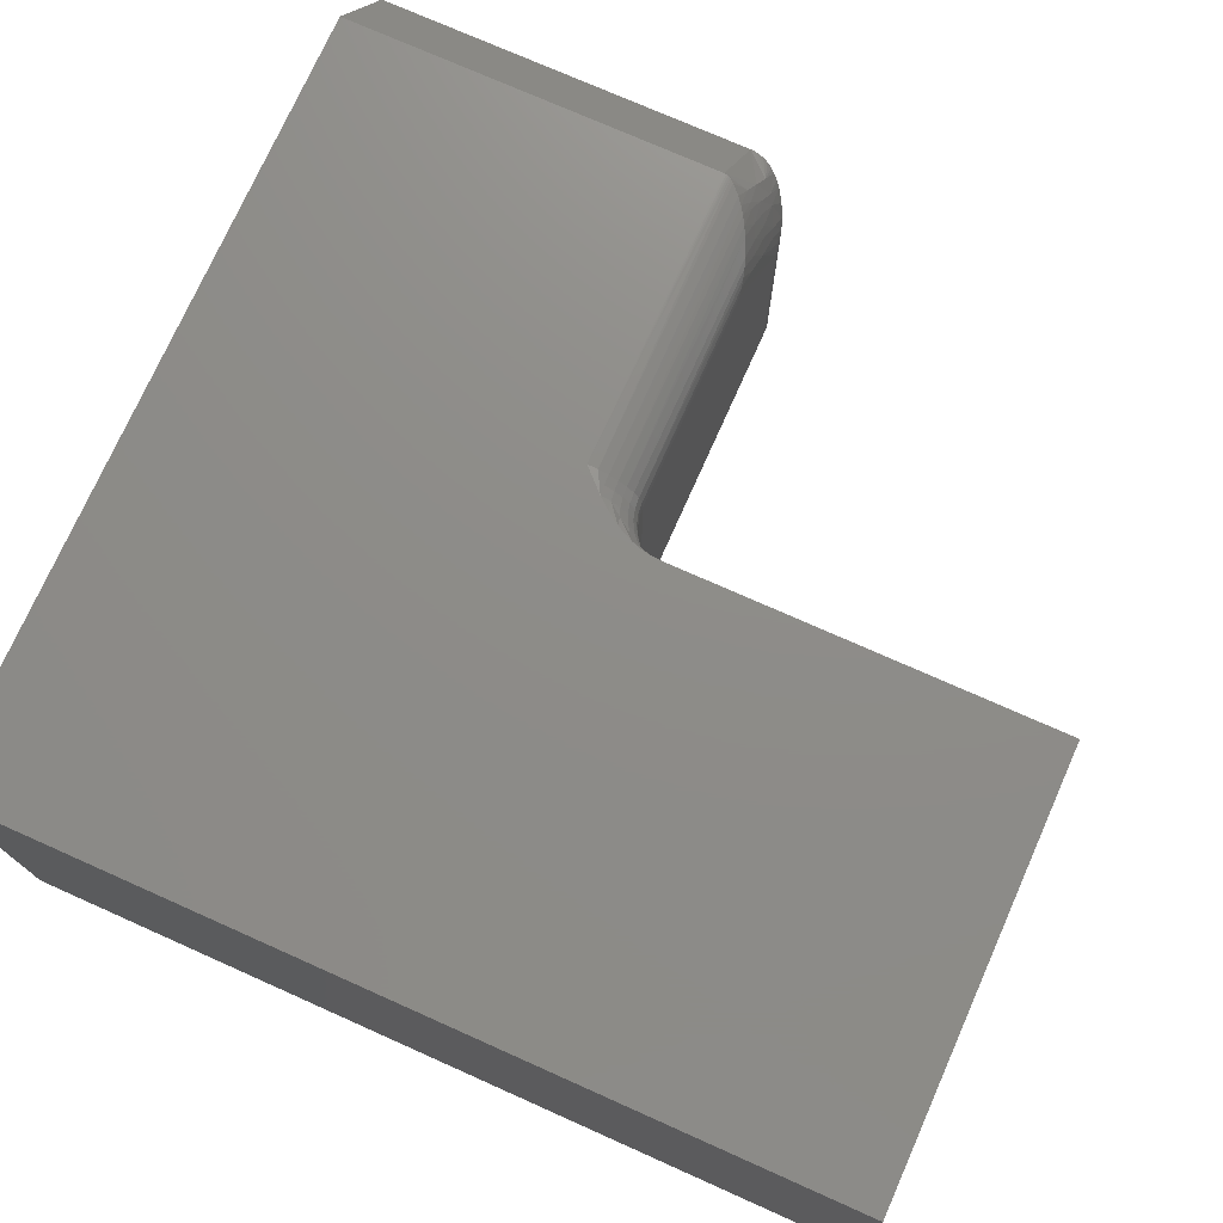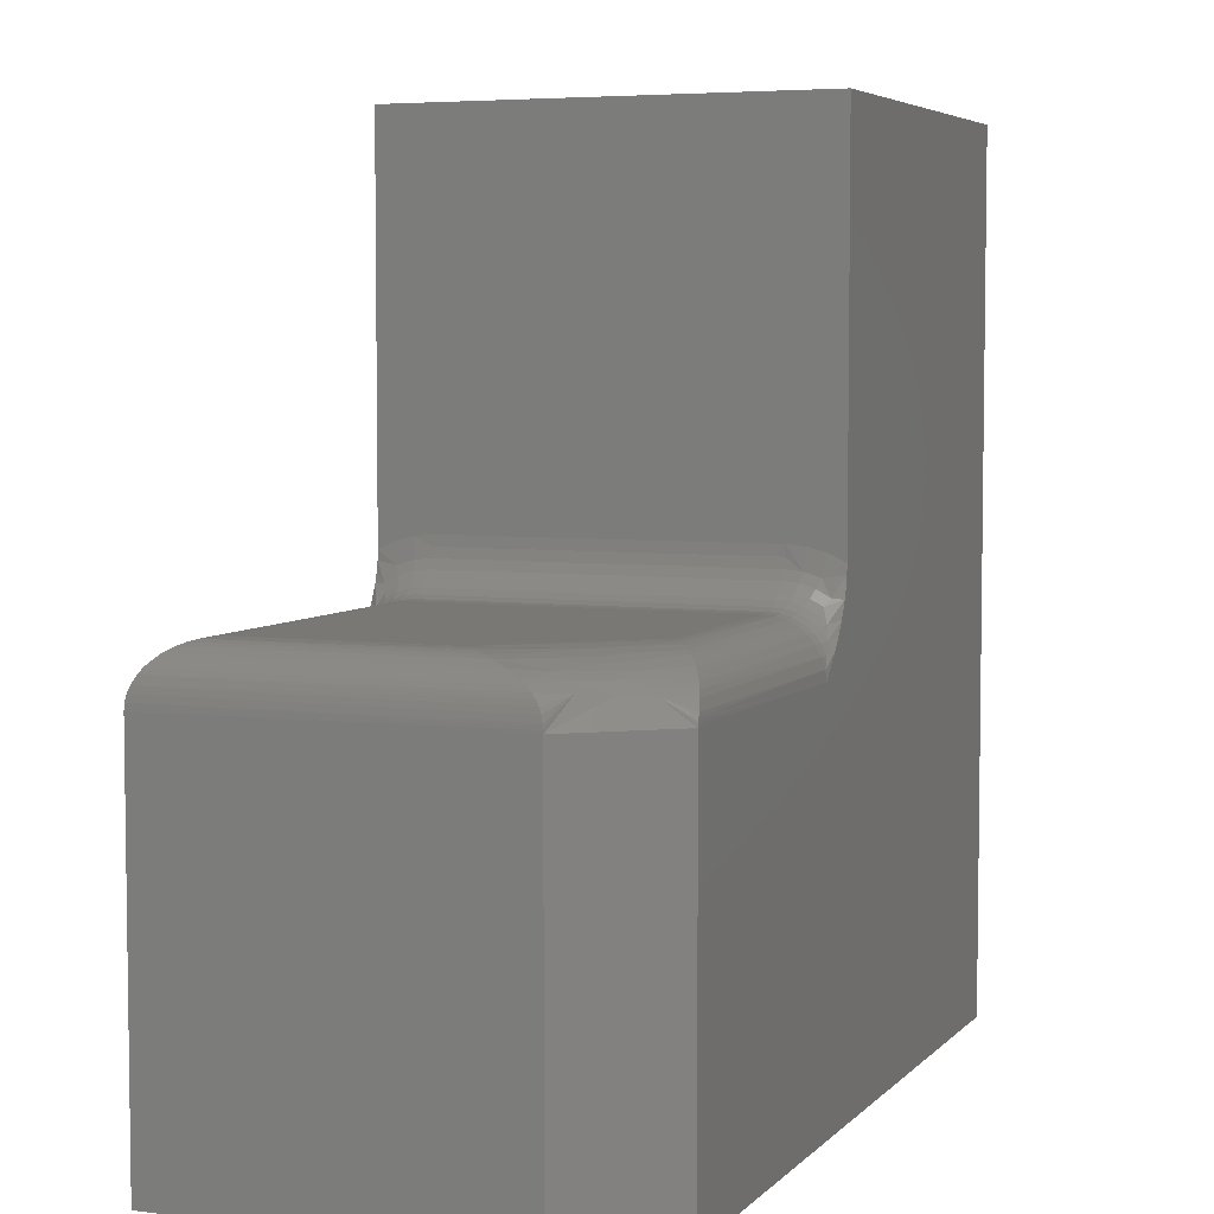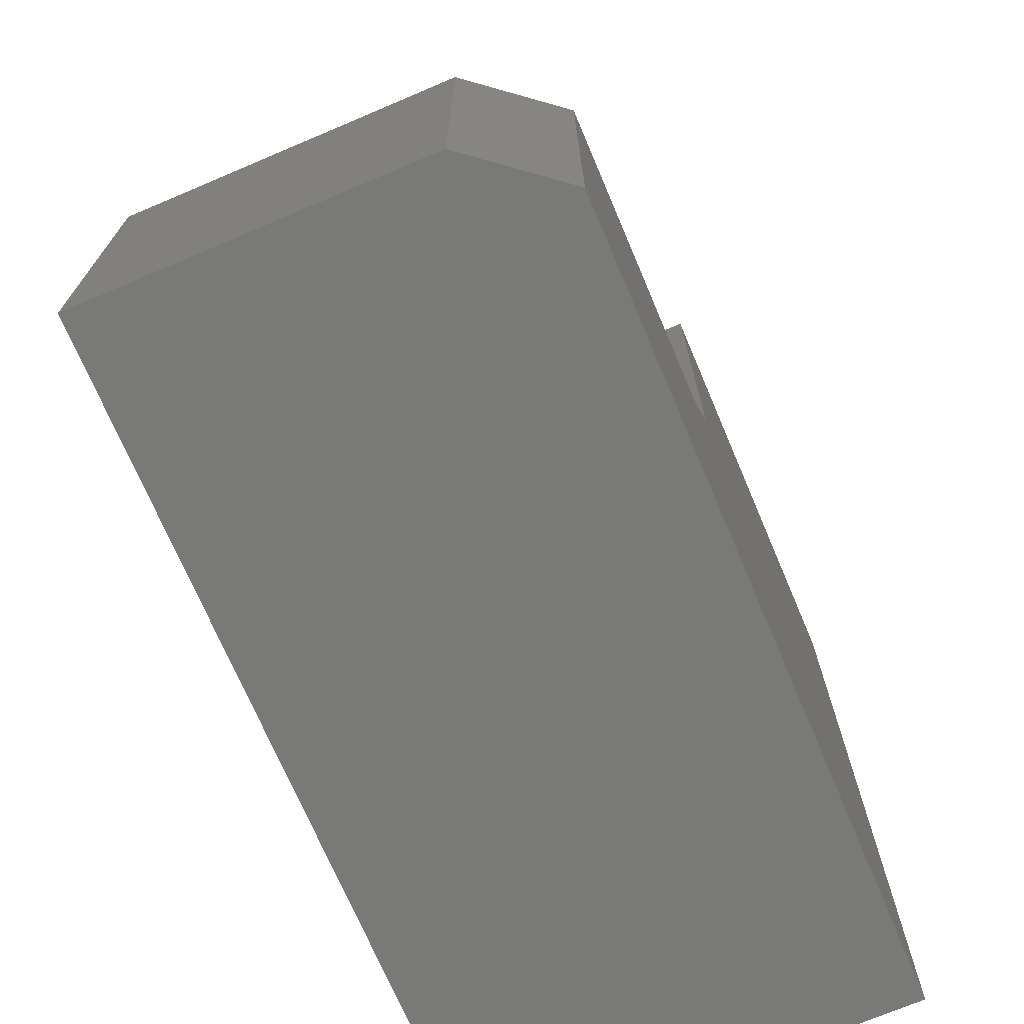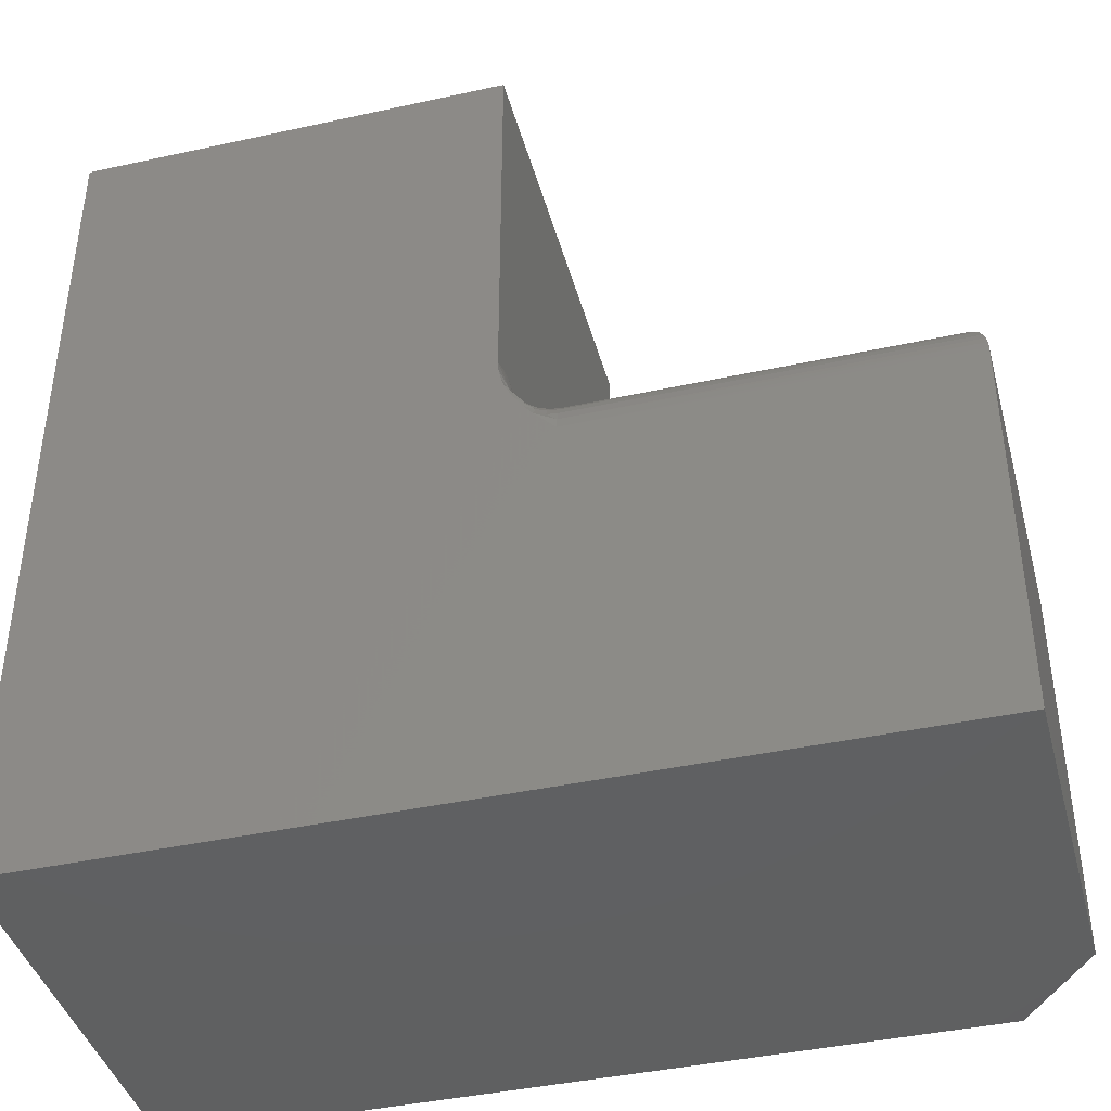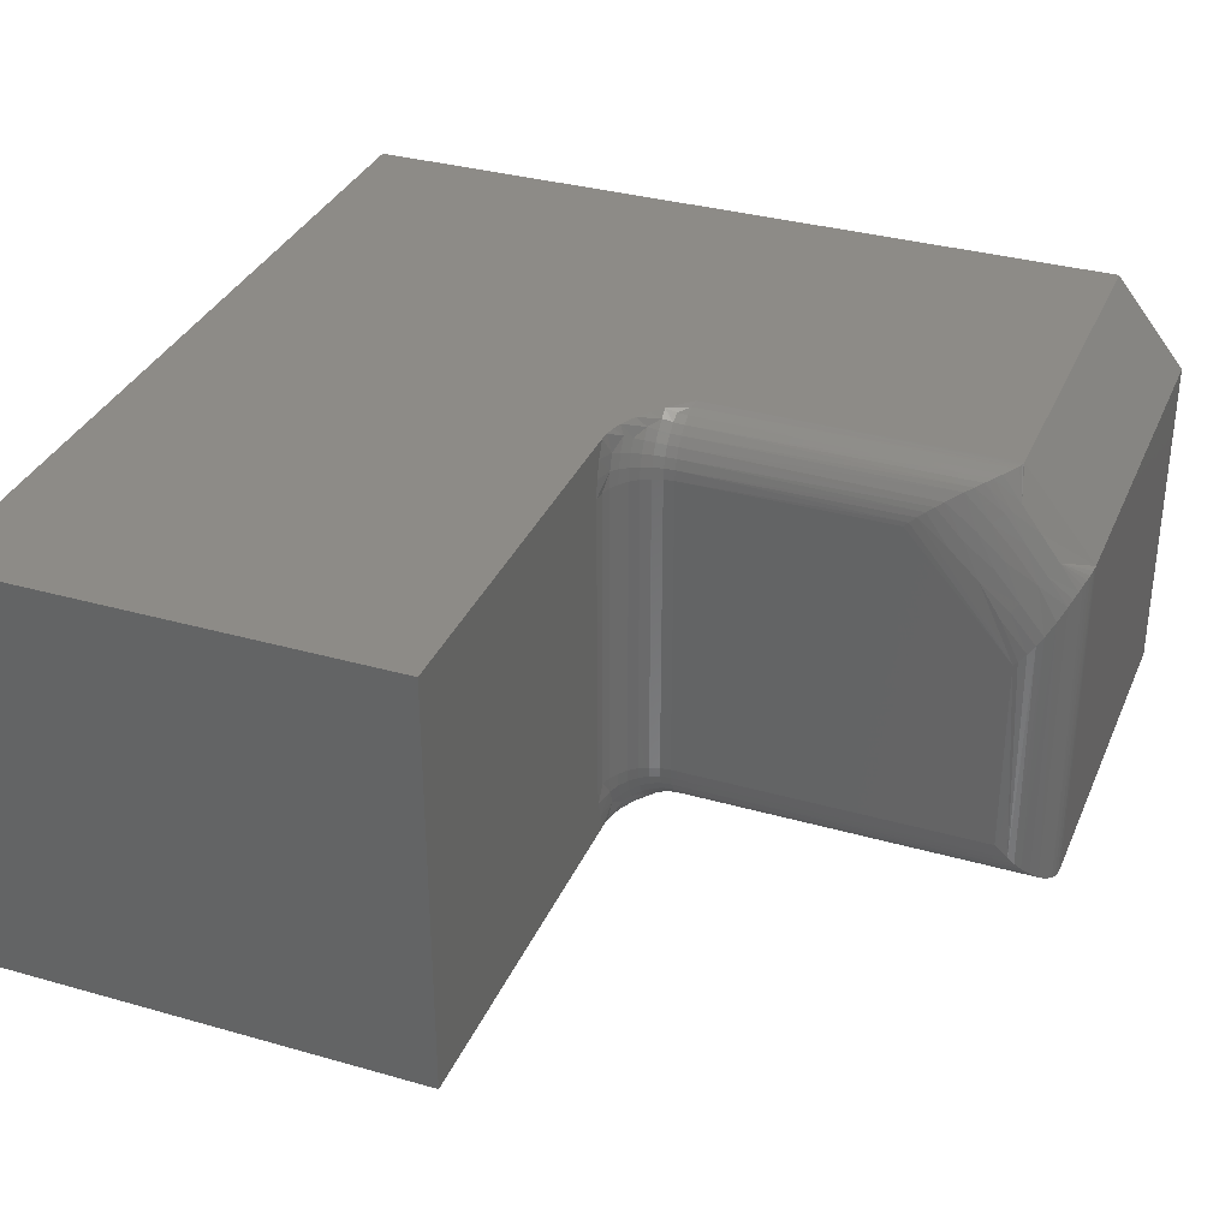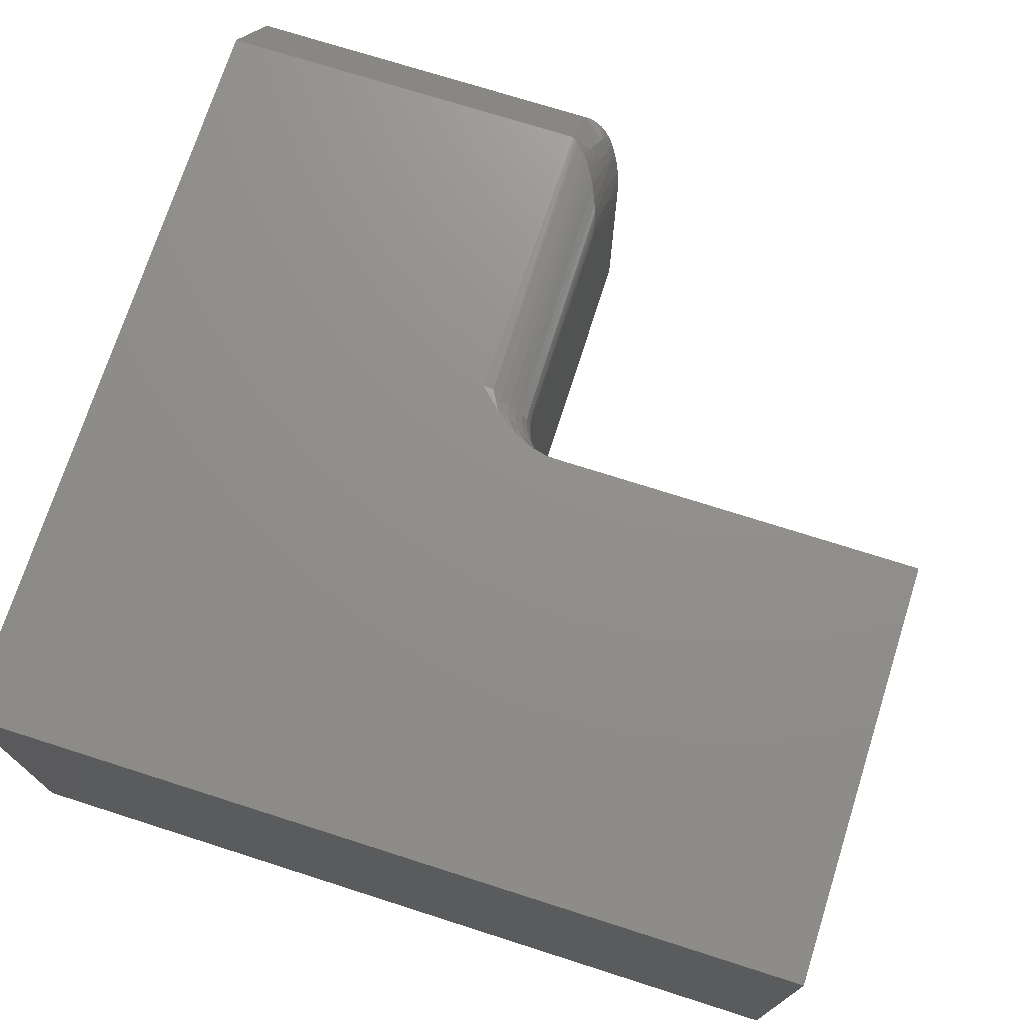
<metadata>
{"format":"stl","ext":"stl","renderer":"f3d","projection":"perspective","resolution":1024,"background":"white","views":[{"elev":74.6,"azim":-66.0,"up":"+Y"},{"elev":5.2,"azim":112.0,"up":"+Z"},{"elev":-71.6,"azim":113.0,"up":"+Z"},{"elev":-41.3,"azim":14.9,"up":"+Z"},{"elev":34.0,"azim":21.1,"up":"+Y"},{"elev":72.8,"azim":-72.3,"up":"+Y"}]}
</metadata>
<code>
# stl→obj: 171 verts, 338 faces
v -0.3242 -0.04688 0.3789
v -0.1365 -0.04275 0.3788
v -0.3242 -0.03773 0.378
v -0.1406 -0.04687 0.3789
v -0.3242 -0.0009007 0.3412
v -0.06687 -0.0009901 0.3417
v -0.06467 -0.0004512 0.3386
v -0.3242 -0.003568 0.35
v -0.07438 -0.003353 0.3495
v -0.07994 -0.00554 0.3542
v -0.3242 -0.0079 0.3581
v -0.08581 -0.00813 0.3585
v -0.09224 -0.01131 0.3626
v -0.3242 -0.01373 0.3652
v -0.09873 -0.01485 0.3663
v -0.3242 -0.02083 0.371
v -0.1117 -0.0229 0.3724
v -0.1181 -0.0274 0.3747
v -0.3242 -0.02894 0.3754
v -0.1244 -0.03219 0.3766
v -0.1306 -0.03731 0.378
v -0.3242 4.728e-17 0.3321
v -0.0638 -0.000265 0.337
v -0.06318 -0.0001318 0.3356
v -0.06263 -3.217e-05 0.3338
v -0.0625 7.633e-17 0.3321
v -0.3242 -0.3281 0.3789
v -0.04688 -0.3281 0.3789
v -0.04687 -0.1517 0.3789
v -0.75 0 0
v -0.366 4.264e-17 0.3874
v -0.359 4.341e-17 0.3732
v -0.3512 4.428e-17 0.3617
v -0.3429 4.52e-17 0.3515
v -0.0625 7.633e-17 -4.21e-17
v -0.75 5.099e-33 0.75
v -0.3711 -1.286e-17 0.75
v -0.3711 3.699e-17 0.4133
v -0.3705 4.213e-17 0.4048
v -0.3687 4.233e-17 0.3959
v -0.02577 -0.1235 0.3739
v -0.03107 -0.1317 0.3762
v -0.03013 -0.3449 0.3759
v -0.02477 -0.3502 0.3734
v -0.01863 -0.1112 0.3695
v -0.01796 -0.357 0.369
v -0.01174 -0.3633 0.3631
v -0.01227 -0.09914 0.3637
v -0.00954 -0.09375 0.3604
v -0.00894 -0.3661 0.3596
v -0.006827 -0.0887 0.3564
v -0.006413 -0.3686 0.3557
v -0.004805 -0.0851 0.3527
v -0.003121 -0.3719 0.3489
v -0.002865 -0.08197 0.3482
v -0.001402 -0.3736 0.3435
v -0.001513 -0.08003 0.3439
v -0.000497 -0.07872 0.3389
v 2.901e-17 -0.07812 0.3321
v -5.696e-05 -0.07816 0.3344
v 2.033e-17 -0.375 0.3321
v -0.0356 -0.3394 0.3776
v -0.03686 -0.1398 0.3779
v -0.0432 -0.1476 0.3788
v -0.0003595 -0.3746 0.3379
v -0.000226 -0.07836 0.3367
v 0 -0.375 -4.592e-17
v 8.674e-18 -0.07812 -4.592e-17
v -0.75 -0.375 0
v -0.05979 -0.1137 0.3778
v -0.03593 -0.08344 0.3668
v -0.03066 -0.07639 0.3624
v -0.1041 -0.06019 0.3773
v -0.09487 -0.05196 0.3745
v -0.08561 -0.04429 0.3707
v -0.07642 -0.03723 0.3658
v -0.06743 -0.03088 0.3598
v -0.07918 -0.08397 0.3768
v -0.06875 -0.0732 0.3731
v -0.062 -0.06633 0.3698
v -0.05542 -0.05978 0.3658
v -0.04904 -0.05363 0.3611
v -0.0406 -0.04602 0.353
v -0.06402 -0.02864 0.3571
v -0.05337 -0.106 0.376
v -0.04727 -0.09834 0.3735
v -0.05749 -0.02469 0.3512
v -0.02372 -0.06736 0.3547
v -0.3242 -0.3373 0.378
v -0.3242 -0.375 0.3321
v -0.3242 -0.3741 0.3412
v -0.3242 -0.3461 0.3754
v -0.3242 -0.3542 0.371
v -0.3242 -0.3613 0.3652
v -0.3242 -0.3671 0.3581
v -0.3242 -0.3714 0.35
v -0.3711 -0.375 0.75
v -0.3711 -0.375 0.4133
v -0.3711 -0.3602 0.4202
v -0.3711 -0.3444 0.4244
v -0.3711 -0.3281 0.4258
v -0.3711 -0.04688 0.4258
v -0.3711 -0.0306 0.4244
v -0.3711 -0.01481 0.4202
v -0.3429 -0.375 0.3515
v -0.3512 -0.375 0.3617
v -0.359 -0.375 0.3732
v -0.366 -0.375 0.3874
v -0.75 -0.375 0.75
v -0.3687 -0.375 0.3959
v -0.3705 -0.375 0.4048
v -0.3675 -0.3571 0.4021
v -0.3675 -0.3429 0.4064
v -0.3702 -0.3281 0.4167
v -0.3632 -0.3657 0.3884
v -0.3421 -0.3701 0.3601
v -0.3333 -0.3723 0.3504
v -0.3502 -0.3669 0.3708
v -0.3502 -0.3586 0.3776
v -0.3573 -0.3618 0.3825
v -0.3421 -0.3638 0.3677
v -0.3675 -0.3281 0.4079
v -0.3632 -0.3413 0.3985
v -0.3632 -0.3281 0.3998
v -0.3573 -0.3399 0.3915
v -0.3573 -0.3281 0.3927
v -0.3502 -0.3388 0.3858
v -0.3502 -0.3281 0.3868
v -0.3421 -0.338 0.3815
v -0.3421 -0.3281 0.3825
v -0.3333 -0.3374 0.3789
v -0.3333 -0.3281 0.3798
v -0.3632 -0.354 0.3946
v -0.3573 -0.3513 0.3881
v -0.3502 -0.3491 0.3827
v -0.3421 -0.3474 0.3787
v -0.3333 -0.3464 0.3762
v -0.3421 -0.3561 0.374
v -0.3333 -0.3547 0.3718
v -0.3333 -0.3619 0.3659
v -0.3333 -0.3678 0.3586
v -0.3702 -0.04688 0.4167
v -0.3675 -0.03208 0.4064
v -0.3675 -0.01786 0.4021
v -0.3333 -0.002736 0.3504
v -0.3502 -0.008143 0.3708
v -0.3421 -0.004933 0.3601
v -0.3632 -0.009259 0.3884
v -0.3573 -0.01321 0.3825
v -0.3675 -0.04688 0.4079
v -0.3632 -0.04688 0.3998
v -0.3632 -0.03367 0.3985
v -0.3573 -0.04688 0.3927
v -0.3573 -0.03505 0.3915
v -0.3502 -0.04688 0.3868
v -0.3502 -0.03619 0.3858
v -0.3421 -0.04688 0.3825
v -0.3421 -0.03703 0.3815
v -0.3333 -0.04688 0.3798
v -0.3333 -0.03755 0.3789
v -0.3333 -0.007151 0.3586
v -0.3421 -0.01121 0.3677
v -0.3333 -0.01309 0.3659
v -0.3502 -0.01644 0.3776
v -0.3421 -0.01885 0.374
v -0.3333 -0.02033 0.3718
v -0.3632 -0.02096 0.3946
v -0.3573 -0.02368 0.3881
v -0.3502 -0.02591 0.3827
v -0.3421 -0.02757 0.3787
v -0.3333 -0.02859 0.3762
f 1 2 3
f 1 4 2
f 5 6 7
f 6 5 8
f 6 8 9
f 10 9 8
f 8 11 10
f 10 11 12
f 13 12 11
f 11 14 13
f 13 14 15
f 15 14 16
f 15 16 17
f 18 17 16
f 16 19 18
f 20 18 19
f 19 3 20
f 20 3 21
f 2 21 3
f 22 5 7
f 22 7 23
f 22 23 24
f 22 24 25
f 22 25 26
f 27 28 1
f 1 28 29
f 1 29 4
f 30 31 32
f 30 32 33
f 30 33 34
f 30 34 22
f 30 22 26
f 30 26 35
f 36 37 38
f 36 38 39
f 36 39 40
f 36 40 31
f 36 31 30
f 41 42 43
f 43 44 41
f 45 41 44
f 45 44 46
f 45 46 47
f 45 47 48
f 49 48 47
f 47 50 49
f 51 49 50
f 51 50 52
f 53 51 52
f 52 54 53
f 53 54 55
f 55 54 56
f 55 56 57
f 58 57 56
f 59 60 61
f 62 43 42
f 62 42 63
f 62 63 64
f 62 64 29
f 62 29 28
f 65 61 60
f 65 60 66
f 65 66 58
f 65 58 56
f 67 68 61
f 61 68 59
f 69 30 67
f 67 30 35
f 67 35 68
f 68 35 59
f 59 35 26
f 64 63 70
f 71 48 72
f 72 48 49
f 72 49 51
f 21 73 20
f 18 20 73
f 73 74 18
f 17 18 74
f 74 75 17
f 15 17 75
f 75 76 15
f 13 15 76
f 76 77 13
f 13 77 12
f 74 73 78
f 78 79 74
f 75 74 79
f 79 80 75
f 76 75 80
f 80 81 76
f 76 81 82
f 76 82 77
f 82 83 84
f 70 85 78
f 78 85 86
f 78 86 79
f 80 79 86
f 86 71 80
f 26 25 87
f 26 87 83
f 26 83 59
f 29 64 70
f 29 70 78
f 29 78 73
f 29 73 21
f 29 21 2
f 29 2 4
f 88 72 51
f 88 51 53
f 88 53 55
f 88 55 57
f 88 57 58
f 88 58 66
f 88 66 60
f 88 60 59
f 88 59 83
f 87 25 24
f 87 24 23
f 87 23 7
f 87 7 6
f 87 6 9
f 87 9 10
f 87 10 84
f 87 84 83
f 70 63 85
f 85 63 42
f 85 42 86
f 86 42 41
f 86 41 71
f 71 41 45
f 71 45 48
f 10 12 84
f 84 12 77
f 84 77 82
f 88 83 72
f 72 83 82
f 72 82 71
f 71 82 81
f 71 81 80
f 28 89 62
f 28 27 89
f 90 65 91
f 90 61 65
f 62 89 92
f 92 43 62
f 44 43 92
f 92 93 44
f 44 93 46
f 46 93 94
f 46 94 47
f 47 94 95
f 95 50 47
f 52 50 95
f 95 96 52
f 52 96 54
f 54 96 91
f 91 56 54
f 56 91 65
f 97 98 99
f 97 99 100
f 97 100 101
f 97 101 102
f 97 102 37
f 37 102 103
f 37 103 104
f 37 104 38
f 69 67 61
f 69 61 90
f 69 90 105
f 69 105 106
f 69 106 107
f 69 107 108
f 109 69 108
f 109 108 110
f 109 110 111
f 109 111 98
f 109 98 97
f 111 112 98
f 112 99 98
f 100 99 113
f 114 100 113
f 111 110 115
f 112 111 115
f 107 106 116
f 91 105 90
f 117 105 91
f 96 117 91
f 100 114 101
f 110 108 115
f 118 119 120
f 118 120 115
f 118 115 108
f 118 108 107
f 118 107 116
f 118 116 121
f 114 113 122
f 122 113 123
f 122 123 124
f 124 123 125
f 124 125 126
f 126 125 127
f 126 127 128
f 128 127 129
f 128 129 130
f 130 129 131
f 130 131 132
f 132 131 89
f 132 89 27
f 99 112 113
f 113 112 133
f 113 133 123
f 123 133 134
f 123 134 125
f 125 134 135
f 125 135 127
f 127 135 136
f 127 136 129
f 129 136 137
f 129 137 131
f 131 137 92
f 131 92 89
f 112 115 133
f 133 115 120
f 133 120 134
f 134 120 119
f 134 119 135
f 135 119 138
f 135 138 136
f 136 138 139
f 136 139 137
f 137 139 93
f 137 93 92
f 121 119 118
f 119 121 138
f 138 121 140
f 138 140 139
f 139 140 94
f 139 94 93
f 116 141 121
f 121 141 140
f 141 95 140
f 140 95 94
f 106 105 116
f 116 105 117
f 116 117 141
f 141 117 96
f 141 96 95
f 142 143 102
f 143 103 102
f 104 144 38
f 144 39 38
f 34 145 5
f 34 5 22
f 32 146 147
f 147 33 32
f 31 148 149
f 146 31 149
f 146 32 31
f 39 144 148
f 148 40 39
f 104 103 143
f 8 5 145
f 31 40 148
f 142 150 143
f 143 150 151
f 143 151 152
f 152 151 153
f 152 153 154
f 154 153 155
f 154 155 156
f 156 155 157
f 156 157 158
f 158 157 159
f 158 159 160
f 160 159 1
f 160 1 3
f 33 147 34
f 34 147 161
f 34 161 145
f 145 161 11
f 145 11 8
f 146 162 147
f 147 162 163
f 147 163 161
f 161 163 14
f 161 14 11
f 149 164 146
f 146 164 165
f 146 165 162
f 162 165 166
f 162 166 163
f 163 166 16
f 163 16 14
f 144 167 148
f 148 167 168
f 148 168 149
f 149 168 169
f 149 169 164
f 164 169 170
f 164 170 165
f 165 170 171
f 165 171 166
f 166 171 19
f 166 19 16
f 104 143 144
f 144 143 152
f 144 152 167
f 167 152 154
f 167 154 168
f 168 154 156
f 168 156 169
f 169 156 158
f 169 158 170
f 170 158 160
f 170 160 171
f 171 160 3
f 171 3 19
f 153 128 155
f 155 128 130
f 155 130 157
f 157 130 132
f 157 132 159
f 159 132 27
f 159 27 1
f 128 153 126
f 126 153 151
f 126 151 124
f 124 151 150
f 124 150 122
f 122 150 142
f 122 142 114
f 114 142 102
f 114 102 101
f 97 37 109
f 109 37 36
f 109 36 69
f 69 36 30

</code>
